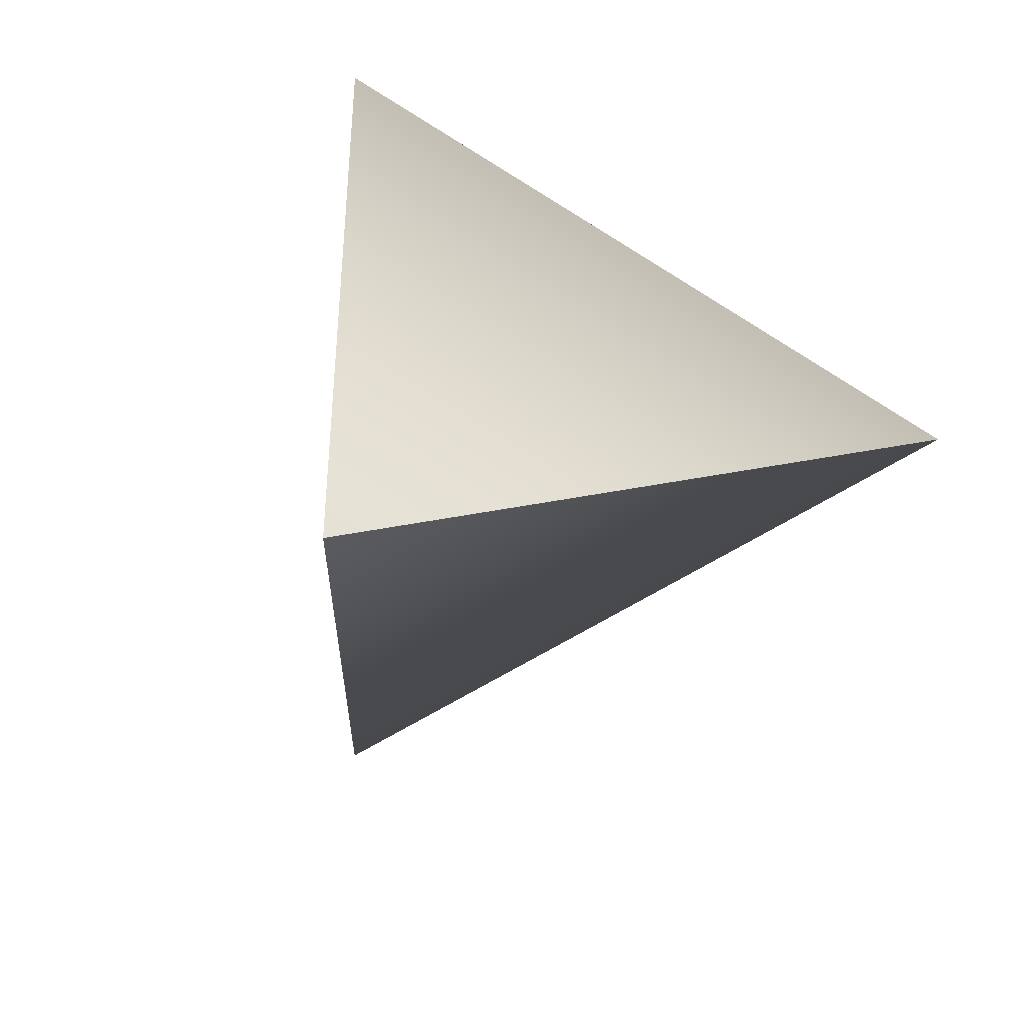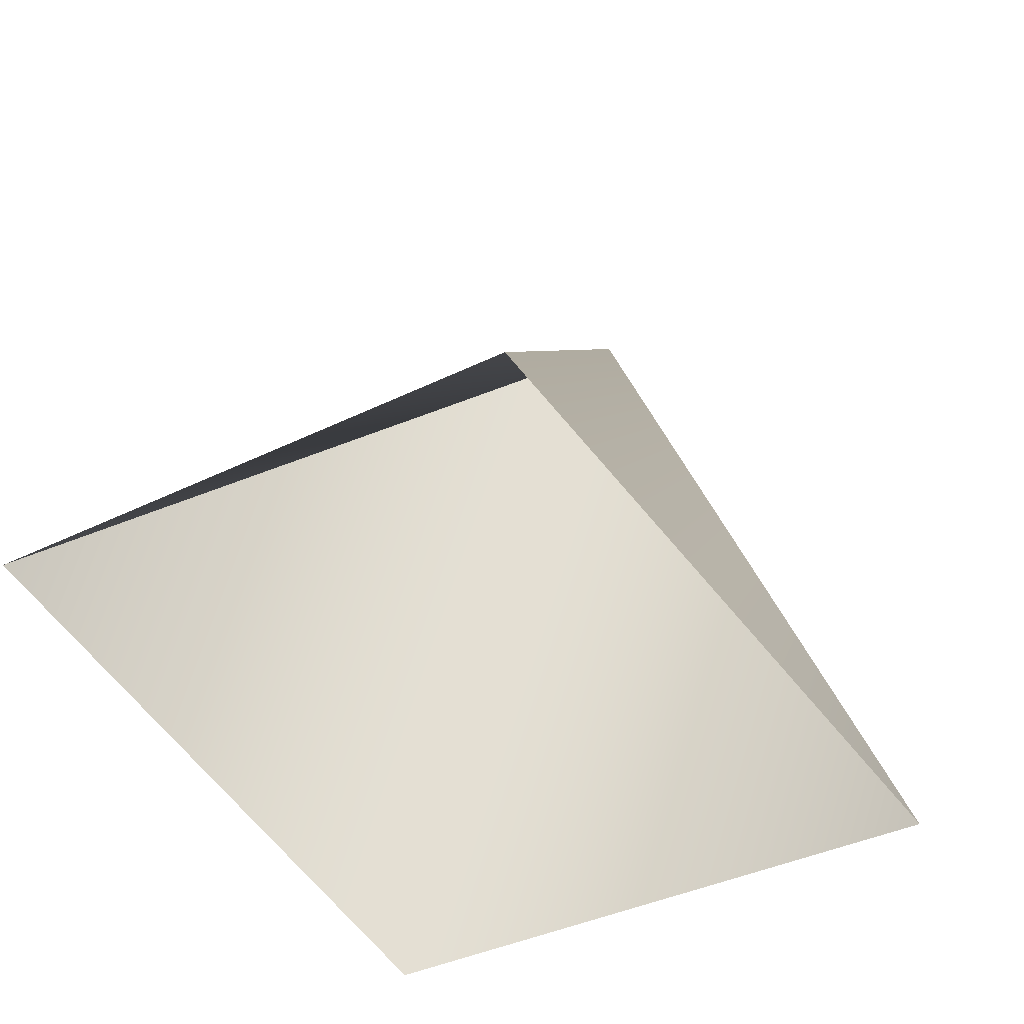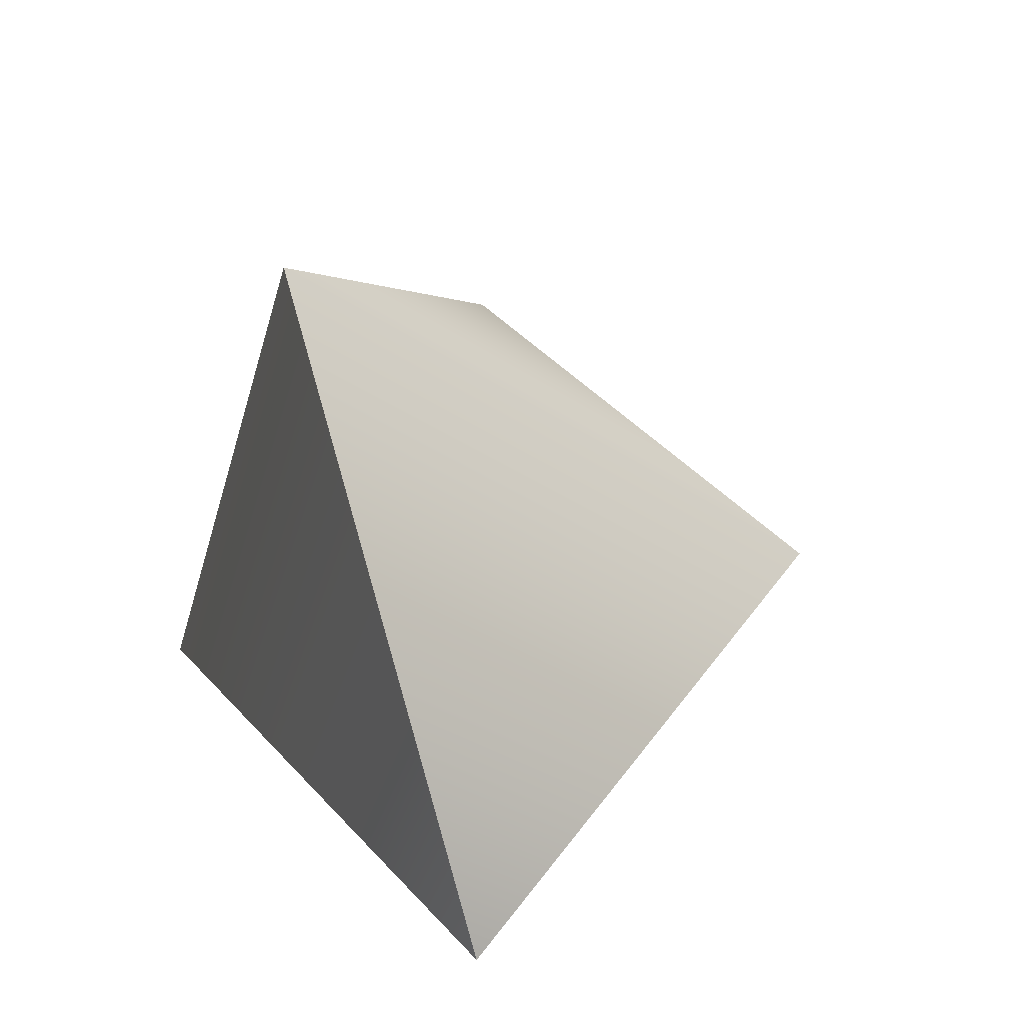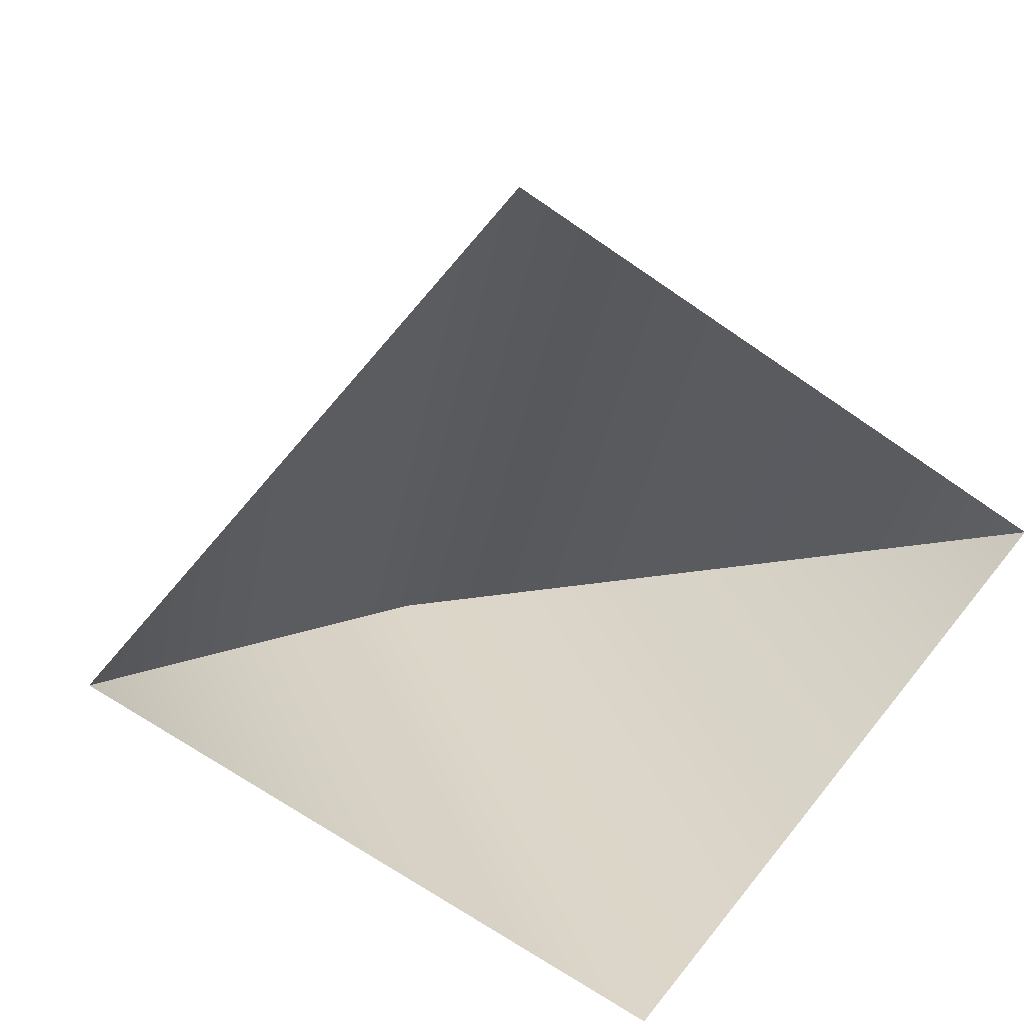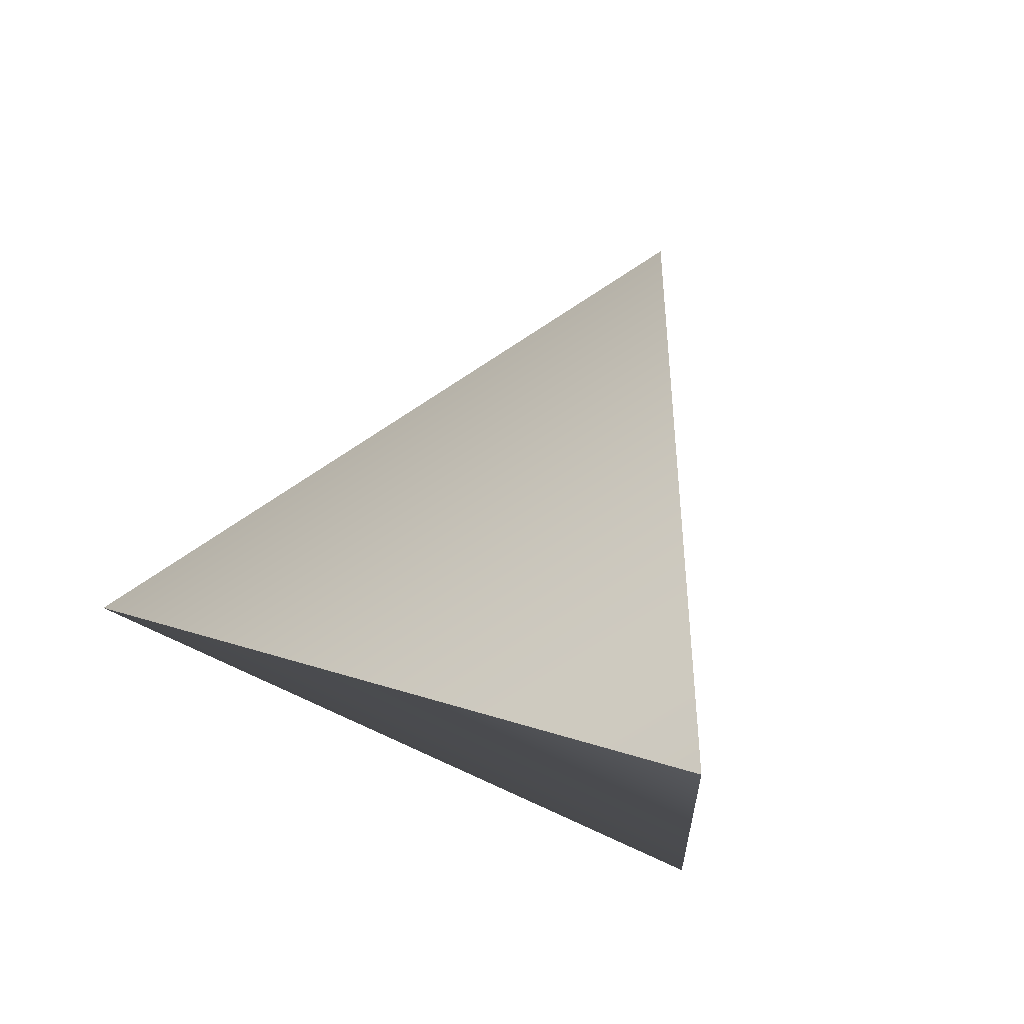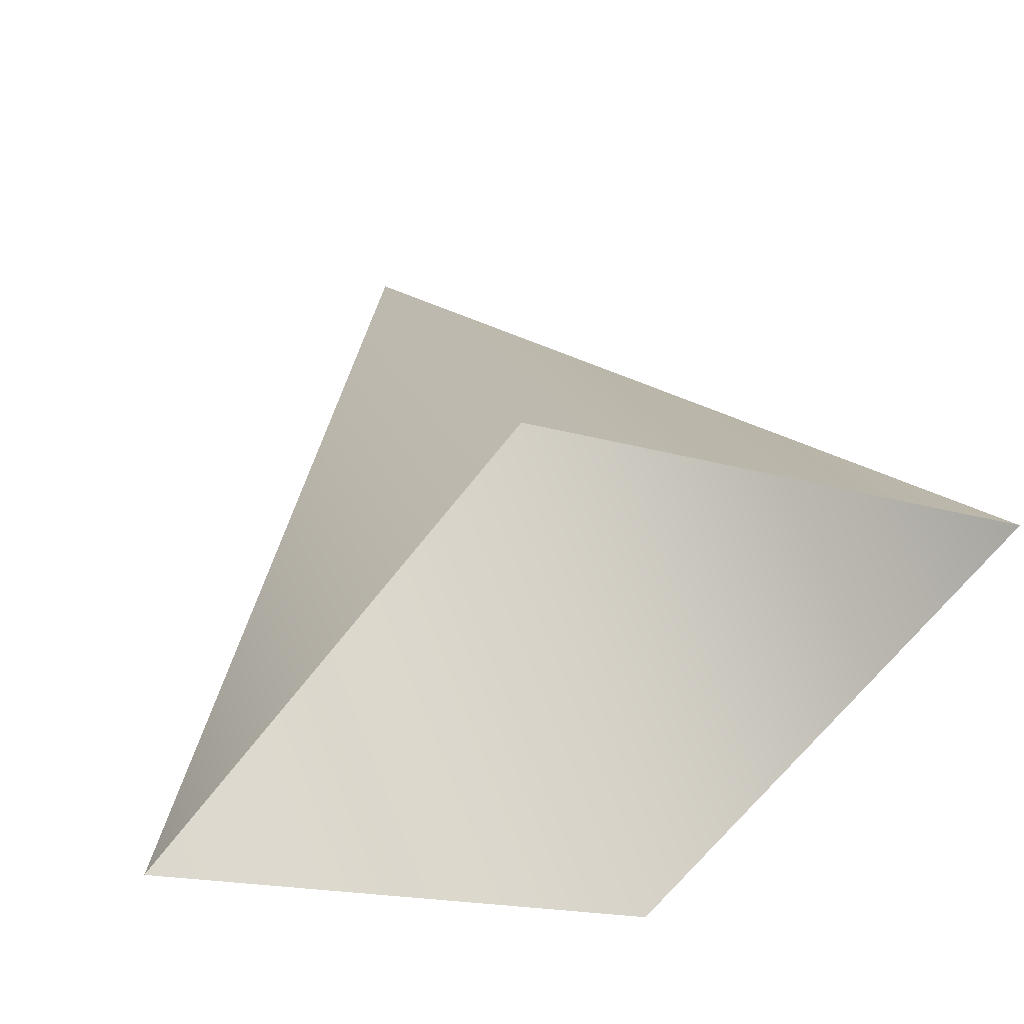
<metadata>
{"format":"obj","ext":"obj","renderer":"f3d","projection":"perspective","resolution":1024,"background":"white","views":[{"elev":-75.2,"azim":151.5,"up":"+Y"},{"elev":63.0,"azim":107.0,"up":"+Z"},{"elev":-33.7,"azim":-101.1,"up":"+Y"},{"elev":26.7,"azim":71.3,"up":"+Z"},{"elev":-67.1,"azim":-24.2,"up":"+Y"},{"elev":73.9,"azim":67.9,"up":"+Z"}]}
</metadata>
<code>
g Plane52
v -8282 -1133 1.634e+04
v -8278 -1145 1.633e+04
v -8297 -1145 1.633e+04
v -8282 -1133 1.634e+04
v -8297 -1145 1.633e+04
v -8287 -1145 1.635e+04
v -8282 -1156 1.634e+04
v -8282 -1156 1.634e+04
f 1 2 3
f 8 3 2
f 4 5 6
f 7 6 5

</code>
